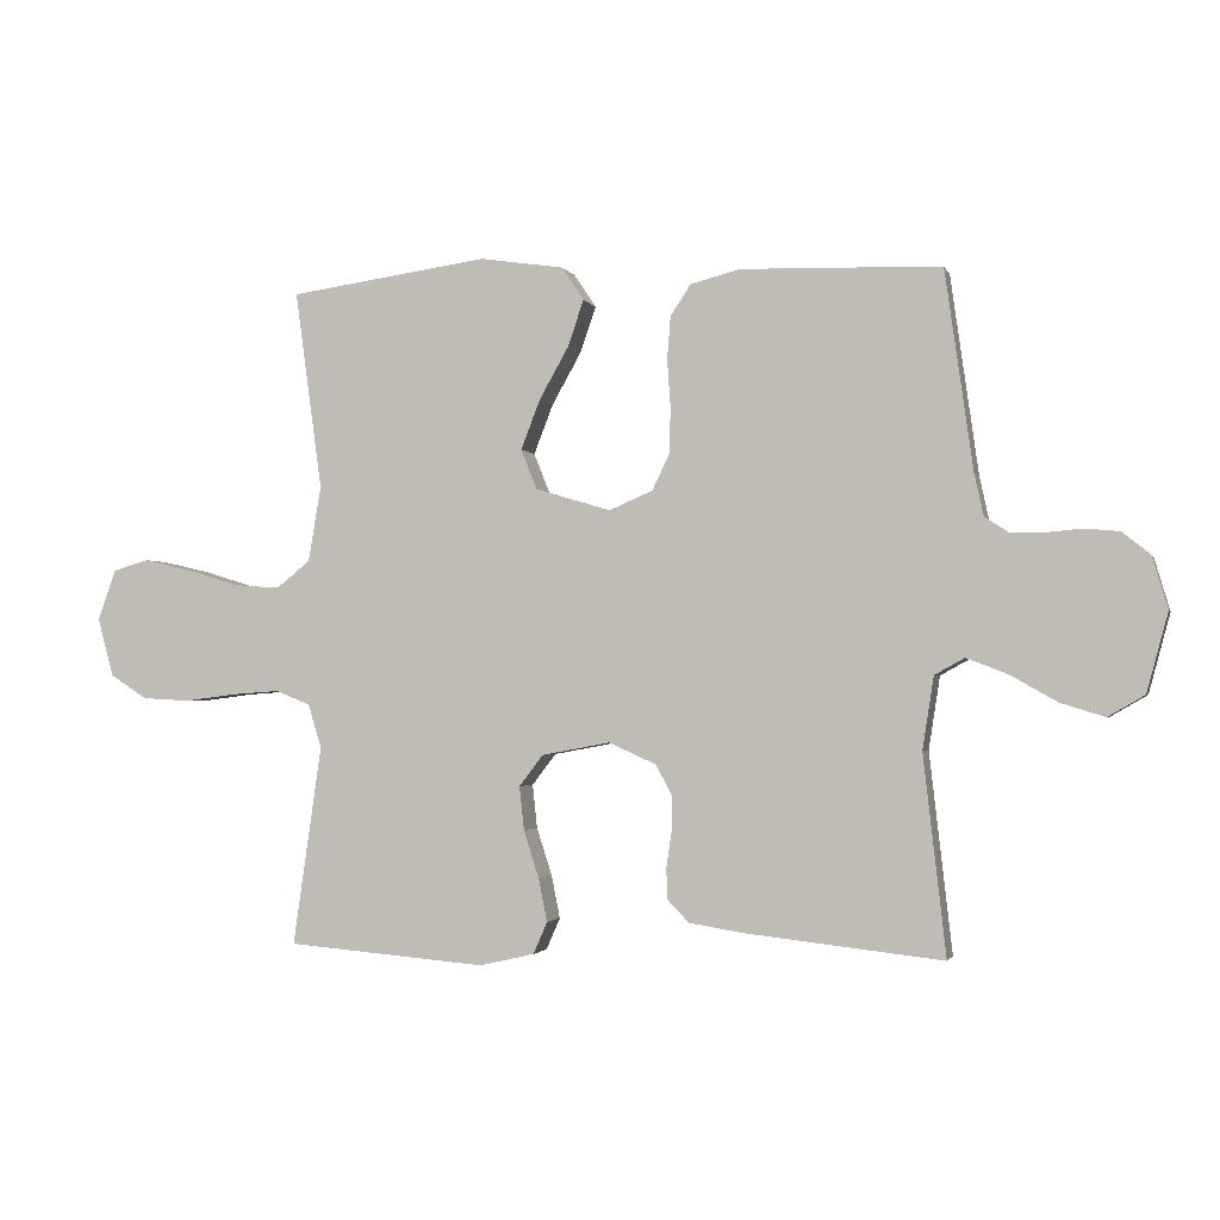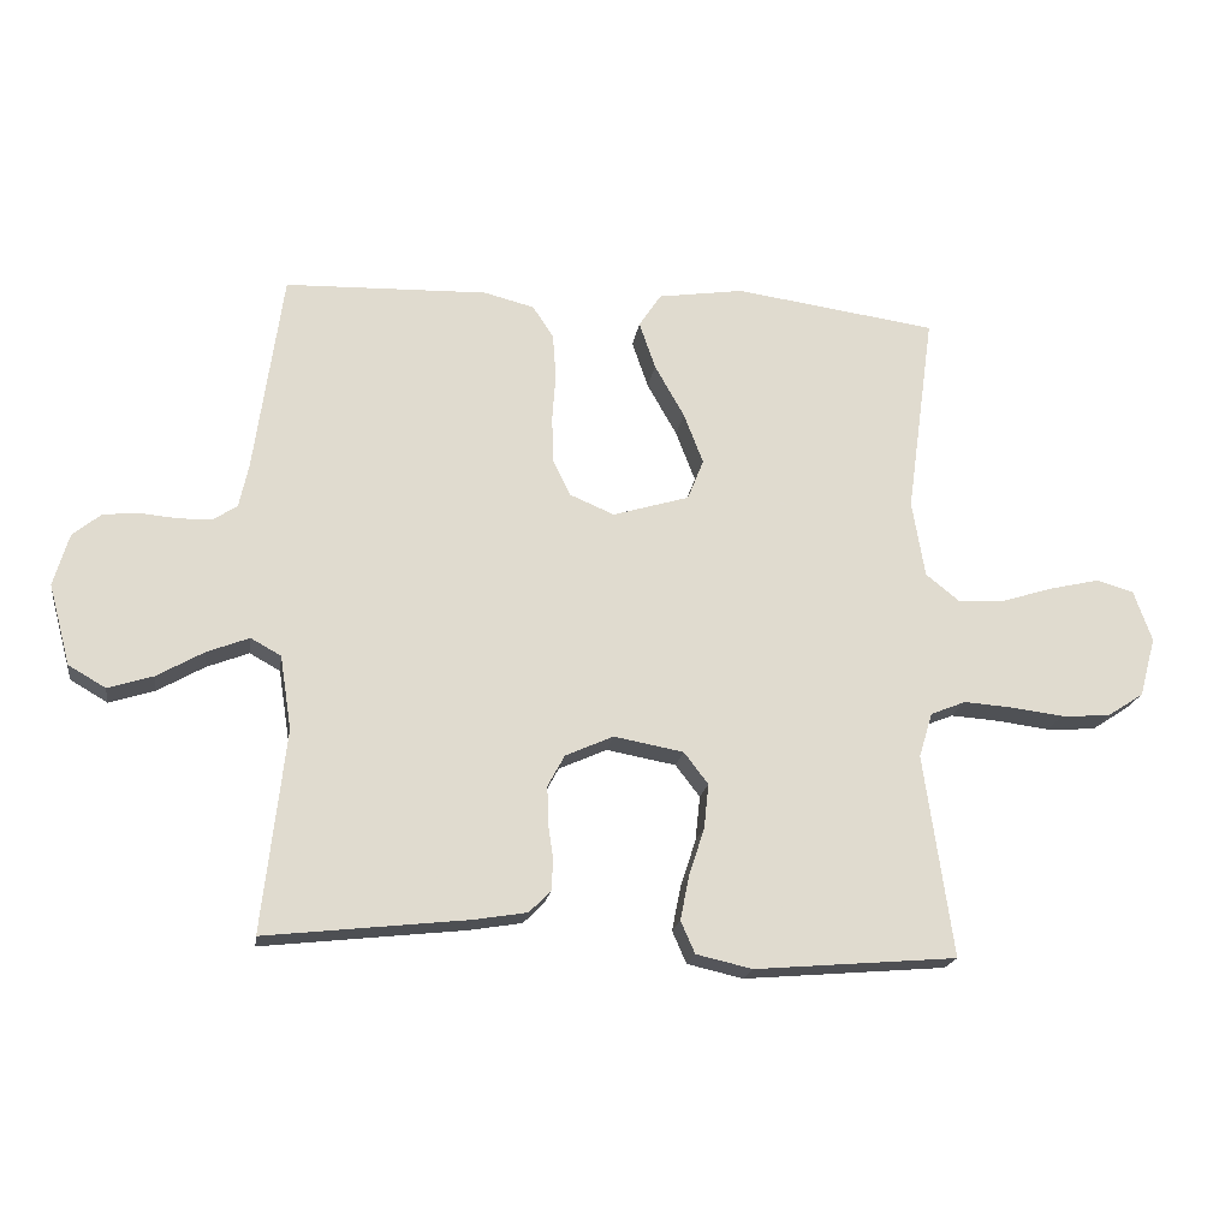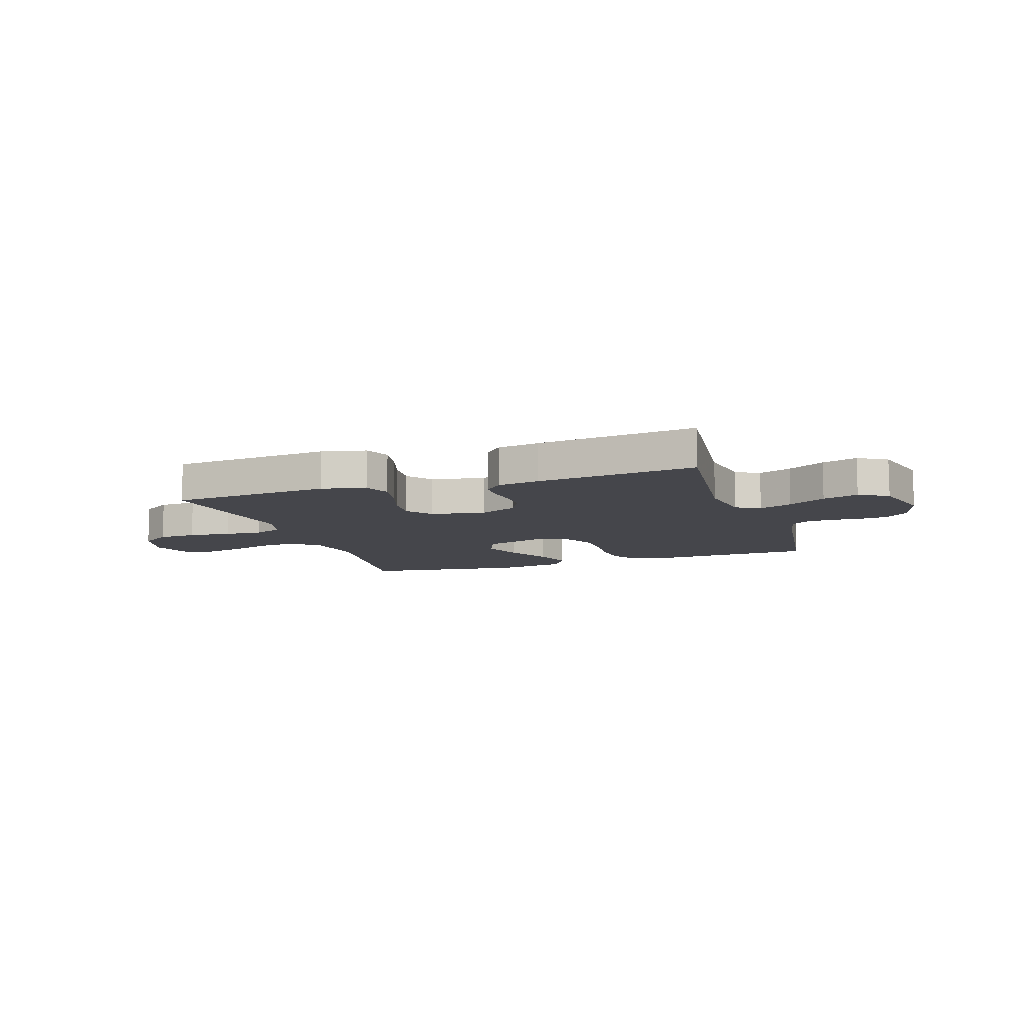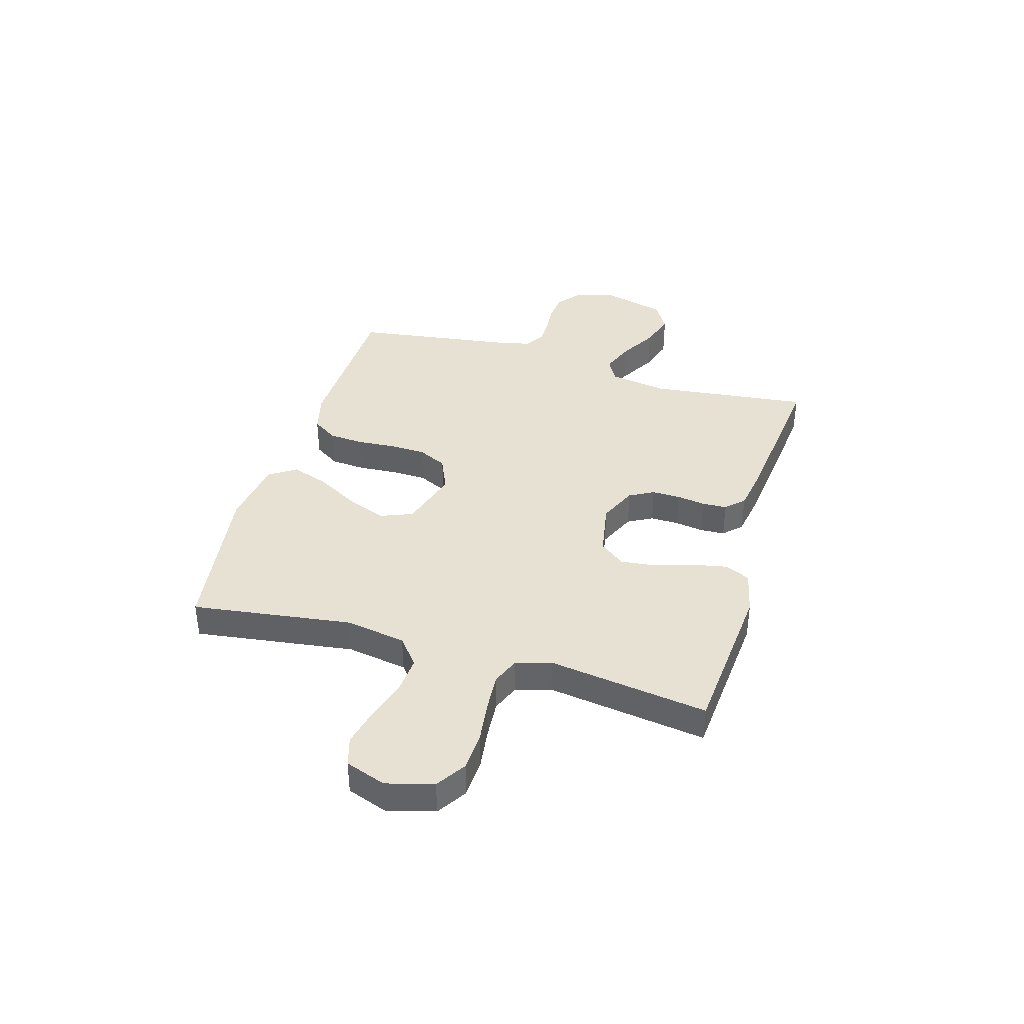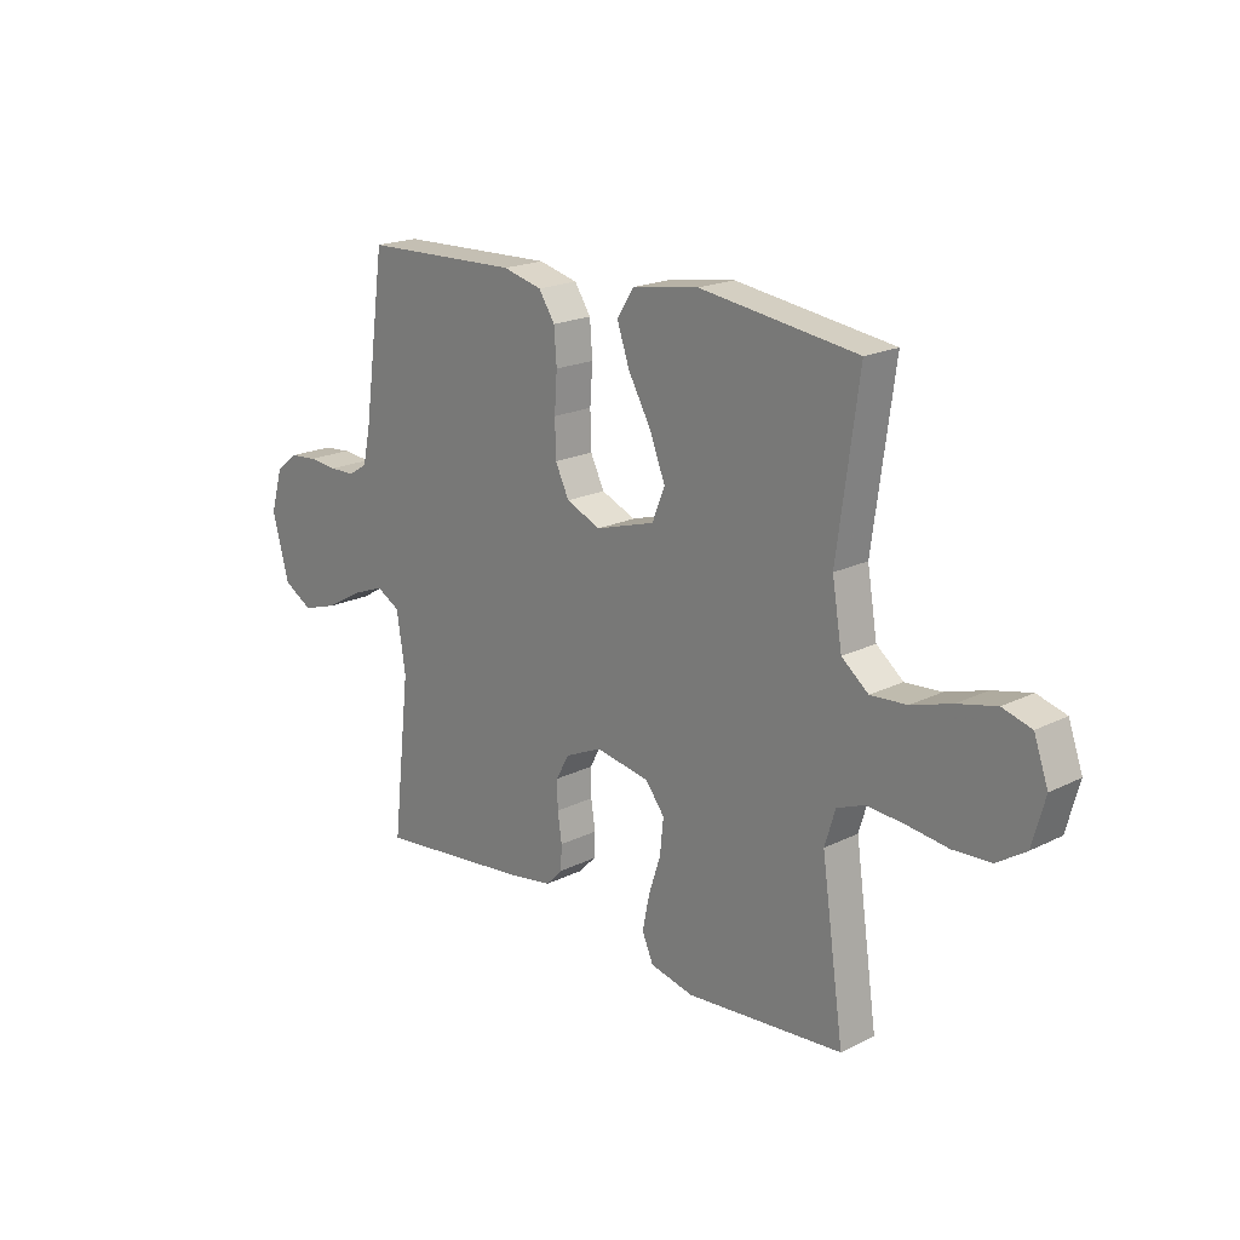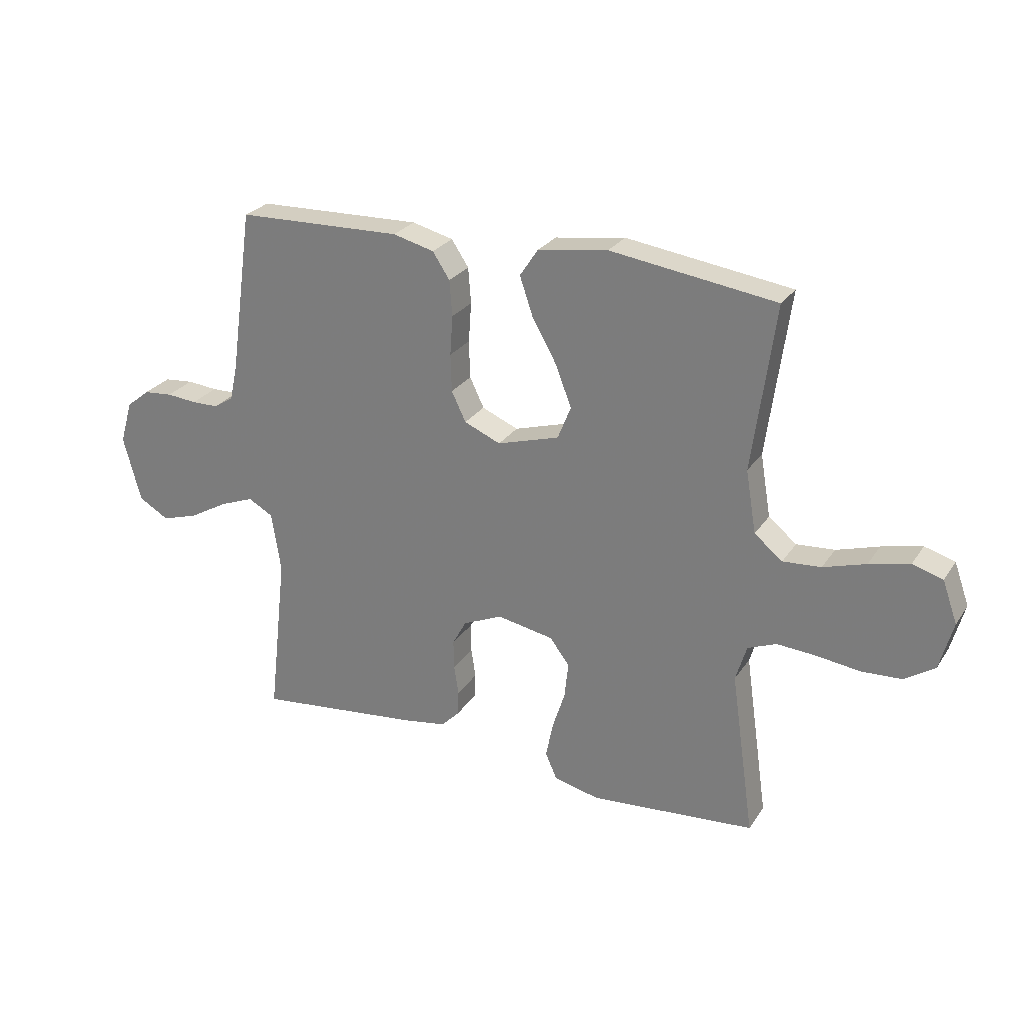
<metadata>
{"format":"obj","ext":"obj","renderer":"f3d","projection":"perspective","resolution":1024,"background":"white","views":[{"elev":-2.0,"azim":-165.3,"up":"+Z"},{"elev":-19.3,"azim":-8.6,"up":"+Z"},{"elev":-10.0,"azim":-161.5,"up":"+Y"},{"elev":38.9,"azim":106.3,"up":"+Y"},{"elev":19.4,"azim":47.0,"up":"+Z"},{"elev":26.3,"azim":26.3,"up":"+Z"}]}
</metadata>
<code>
v 0.5 0.07 -0.5
v 0.2 0.07 -0.525
v 0.117 0.07 -0.506
v 0.096 0.07 -0.458
v 0.109 0.07 -0.393
v 0.132 0.07 -0.322
v 0.139 0.07 -0.256
v 0.103 0.07 -0.209
v 0 0.07 -0.19
v -0.071 0.07 -0.222
v -0.096 0.07 -0.268
v -0.095 0.07 -0.321
v -0.087 0.07 -0.375
v -0.089 0.07 -0.421
v -0.121 0.07 -0.454
v -0.2 0.07 -0.467
v -0.5 0.07 -0.5
v -0.466 0.07 -0.2
v -0.483 0.07 -0.091
v -0.528 0.07 -0.066
v -0.59 0.07 -0.09
v -0.66 0.07 -0.13
v -0.727 0.07 -0.151
v -0.782 0.07 -0.119
v -0.814 0.07 0
v -0.791 0.07 0.078
v -0.749 0.07 0.112
v -0.696 0.07 0.117
v -0.641 0.07 0.112
v -0.592 0.07 0.113
v -0.556 0.07 0.136
v -0.542 0.07 0.2
v -0.5 0.07 0.5
v -0.2 0.07 0.509
v -0.125 0.07 0.49
v -0.094 0.07 0.443
v -0.089 0.07 0.378
v -0.094 0.07 0.306
v -0.092 0.07 0.238
v -0.066 0.07 0.184
v 0 0.07 0.156
v 0.113 0.07 0.19
v 0.137 0.07 0.25
v 0.108 0.07 0.325
v 0.064 0.07 0.403
v 0.04 0.07 0.473
v 0.073 0.07 0.523
v 0.2 0.07 0.542
v 0.5 0.07 0.5
v 0.459 0.07 0.2
v 0.478 0.07 0.087
v 0.529 0.07 0.046
v 0.598 0.07 0.051
v 0.675 0.07 0.075
v 0.748 0.07 0.092
v 0.803 0.07 0.076
v 0.83 0.07 0
v 0.806 0.07 -0.088
v 0.751 0.07 -0.124
v 0.679 0.07 -0.128
v 0.6 0.07 -0.118
v 0.529 0.07 -0.113
v 0.477 0.07 -0.134
v 0.457 0.07 -0.2
v 0.5 0 -0.5
v 0.2 0 -0.525
v 0.117 0 -0.506
v 0.096 0 -0.458
v 0.109 0 -0.393
v 0.132 0 -0.322
v 0.139 0 -0.256
v 0.103 0 -0.209
v 0 0 -0.19
v -0.071 0 -0.222
v -0.096 0 -0.268
v -0.095 0 -0.321
v -0.087 0 -0.375
v -0.089 0 -0.421
v -0.121 0 -0.454
v -0.2 0 -0.467
v -0.5 0 -0.5
v -0.466 0 -0.2
v -0.483 0 -0.091
v -0.528 0 -0.066
v -0.59 0 -0.09
v -0.66 0 -0.13
v -0.727 0 -0.151
v -0.782 0 -0.119
v -0.814 0 0
v -0.791 0 0.078
v -0.749 0 0.112
v -0.696 0 0.117
v -0.641 0 0.112
v -0.592 0 0.113
v -0.556 0 0.136
v -0.542 0 0.2
v -0.5 0 0.5
v -0.2 0 0.509
v -0.125 0 0.49
v -0.094 0 0.443
v -0.089 0 0.378
v -0.094 0 0.306
v -0.092 0 0.238
v -0.066 0 0.184
v 0 0 0.156
v 0.113 0 0.19
v 0.137 0 0.25
v 0.108 0 0.325
v 0.064 0 0.403
v 0.04 0 0.473
v 0.073 0 0.523
v 0.2 0 0.542
v 0.5 0 0.5
v 0.459 0 0.2
v 0.478 0 0.087
v 0.529 0 0.046
v 0.598 0 0.051
v 0.675 0 0.075
v 0.748 0 0.092
v 0.803 0 0.076
v 0.83 0 0
v 0.806 0 -0.088
v 0.751 0 -0.124
v 0.679 0 -0.128
v 0.6 0 -0.118
v 0.529 0 -0.113
v 0.477 0 -0.134
v 0.457 0 -0.2
f 58 59 60 61
f 58 61 62
f 57 58 62
f 56 57 62
f 53 54 55 56
f 53 56 62 63
f 47 48 49 50
f 47 50 51
f 44 45 46 47
f 43 44 47 51
f 42 43 51 52
f 35 36 37 38
f 35 38 39
f 32 33 34 35
f 31 32 35 39
f 30 31 39 40
f 26 27 28 29
f 26 29 30
f 21 22 23 24
f 20 21 24 25
f 15 16 17 18
f 15 18 19
f 12 13 14 15
f 11 12 15 19
f 10 11 19 20
f 3 4 5 6
f 3 6 7
f 64 1 2 3
f 63 64 3 7
f 52 53 63 7
f 41 42 52 7
f 20 25 26 30
f 9 10 20 30
f 8 9 30 40
f 7 8 40 41
f 125 124 123 122
f 126 125 122
f 126 122 121
f 126 121 120
f 120 119 118 117
f 127 126 120 117
f 114 113 112 111
f 115 114 111
f 111 110 109 108
f 115 111 108 107
f 116 115 107 106
f 102 101 100 99
f 103 102 99
f 99 98 97 96
f 103 99 96 95
f 104 103 95 94
f 93 92 91 90
f 94 93 90
f 88 87 86 85
f 89 88 85 84
f 82 81 80 79
f 83 82 79
f 79 78 77 76
f 83 79 76 75
f 84 83 75 74
f 70 69 68 67
f 71 70 67
f 67 66 65 128
f 71 67 128 127
f 71 127 117 116
f 71 116 106 105
f 94 90 89 84
f 94 84 74 73
f 104 94 73 72
f 105 104 72 71
f 1 65 66 2
f 2 66 67 3
f 3 67 68 4
f 4 68 69 5
f 5 69 70 6
f 6 70 71 7
f 7 71 72 8
f 8 72 73 9
f 9 73 74 10
f 10 74 75 11
f 11 75 76 12
f 12 76 77 13
f 13 77 78 14
f 14 78 79 15
f 15 79 80 16
f 16 80 81 17
f 17 81 82 18
f 18 82 83 19
f 19 83 84 20
f 20 84 85 21
f 21 85 86 22
f 22 86 87 23
f 23 87 88 24
f 24 88 89 25
f 25 89 90 26
f 26 90 91 27
f 27 91 92 28
f 28 92 93 29
f 29 93 94 30
f 30 94 95 31
f 31 95 96 32
f 32 96 97 33
f 33 97 98 34
f 34 98 99 35
f 35 99 100 36
f 36 100 101 37
f 37 101 102 38
f 38 102 103 39
f 39 103 104 40
f 40 104 105 41
f 41 105 106 42
f 42 106 107 43
f 43 107 108 44
f 44 108 109 45
f 45 109 110 46
f 46 110 111 47
f 47 111 112 48
f 48 112 113 49
f 49 113 114 50
f 50 114 115 51
f 51 115 116 52
f 52 116 117 53
f 53 117 118 54
f 54 118 119 55
f 55 119 120 56
f 56 120 121 57
f 57 121 122 58
f 58 122 123 59
f 59 123 124 60
f 60 124 125 61
f 61 125 126 62
f 62 126 127 63
f 63 127 128 64
f 64 128 65 1

</code>
